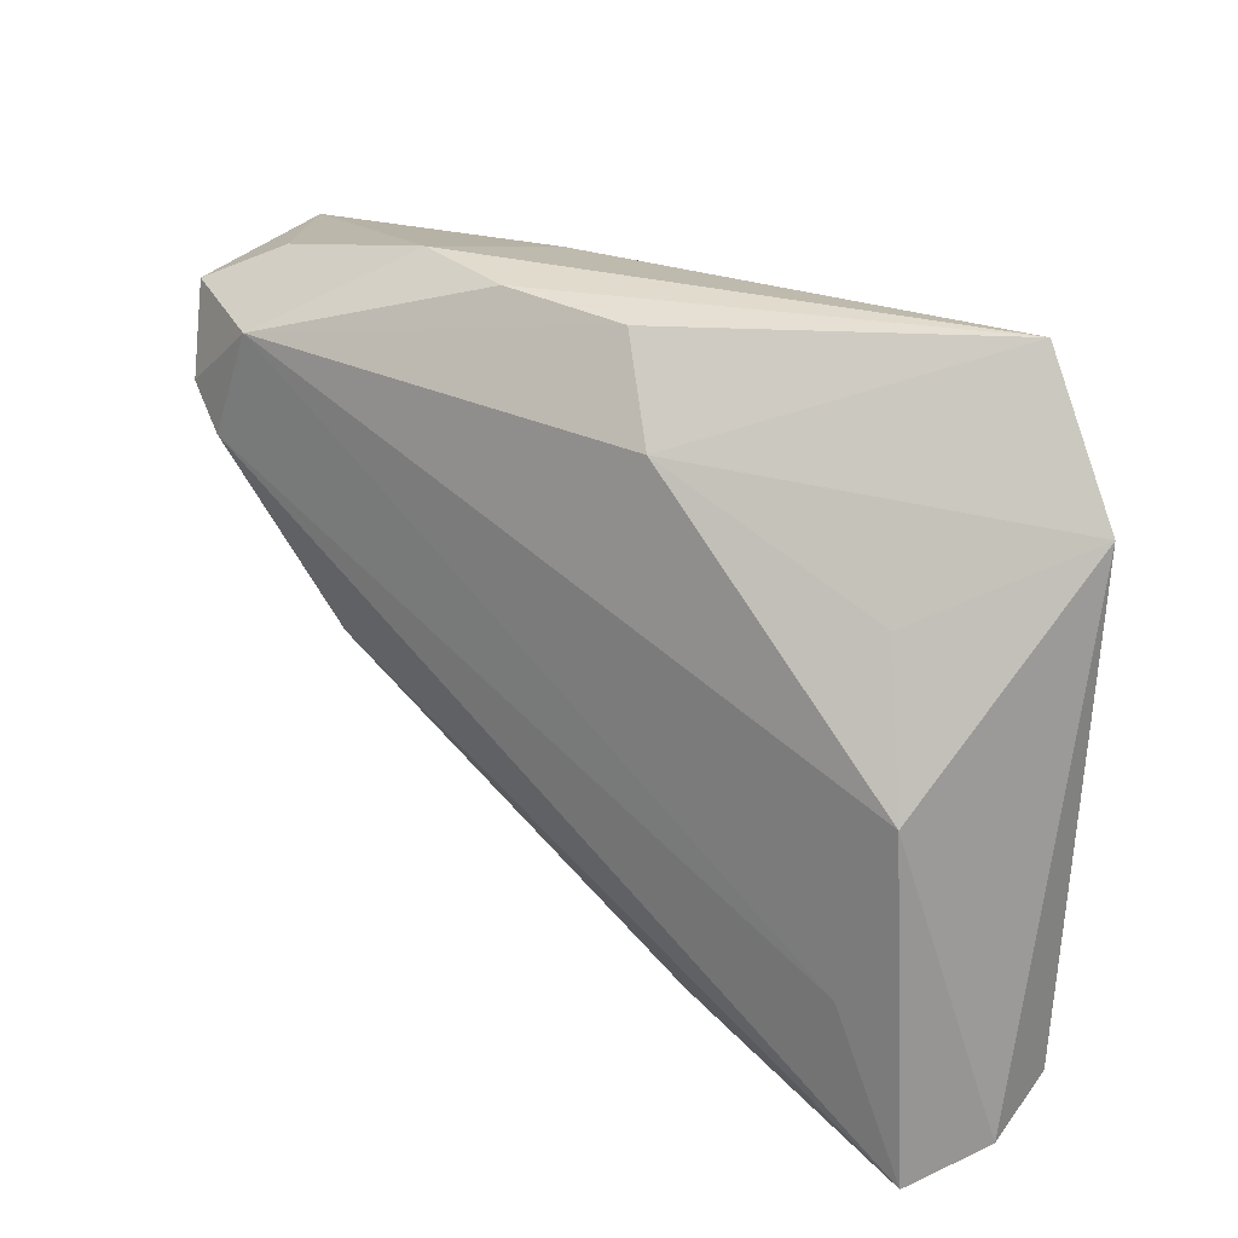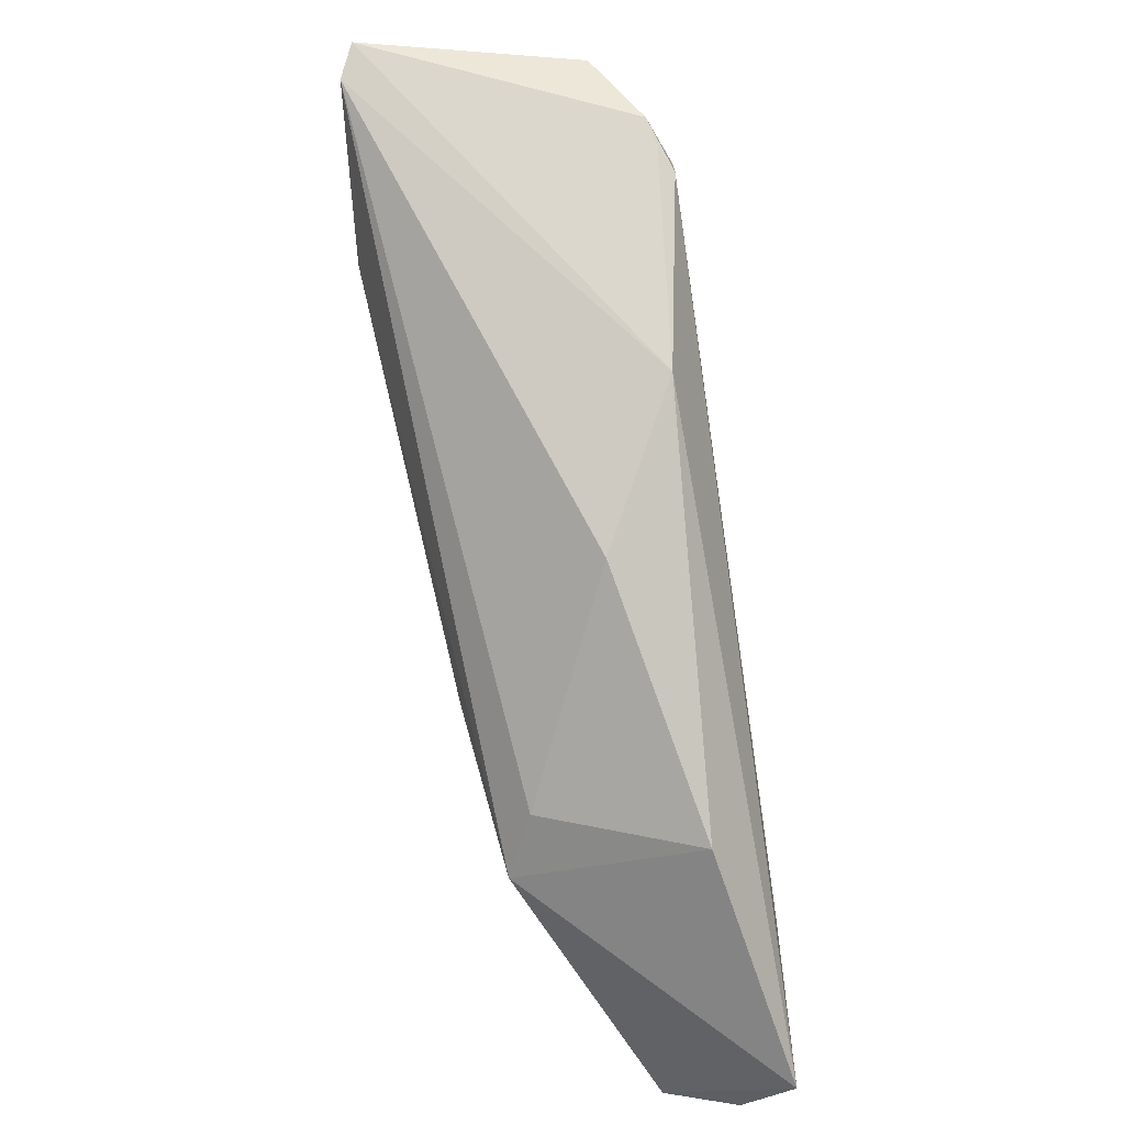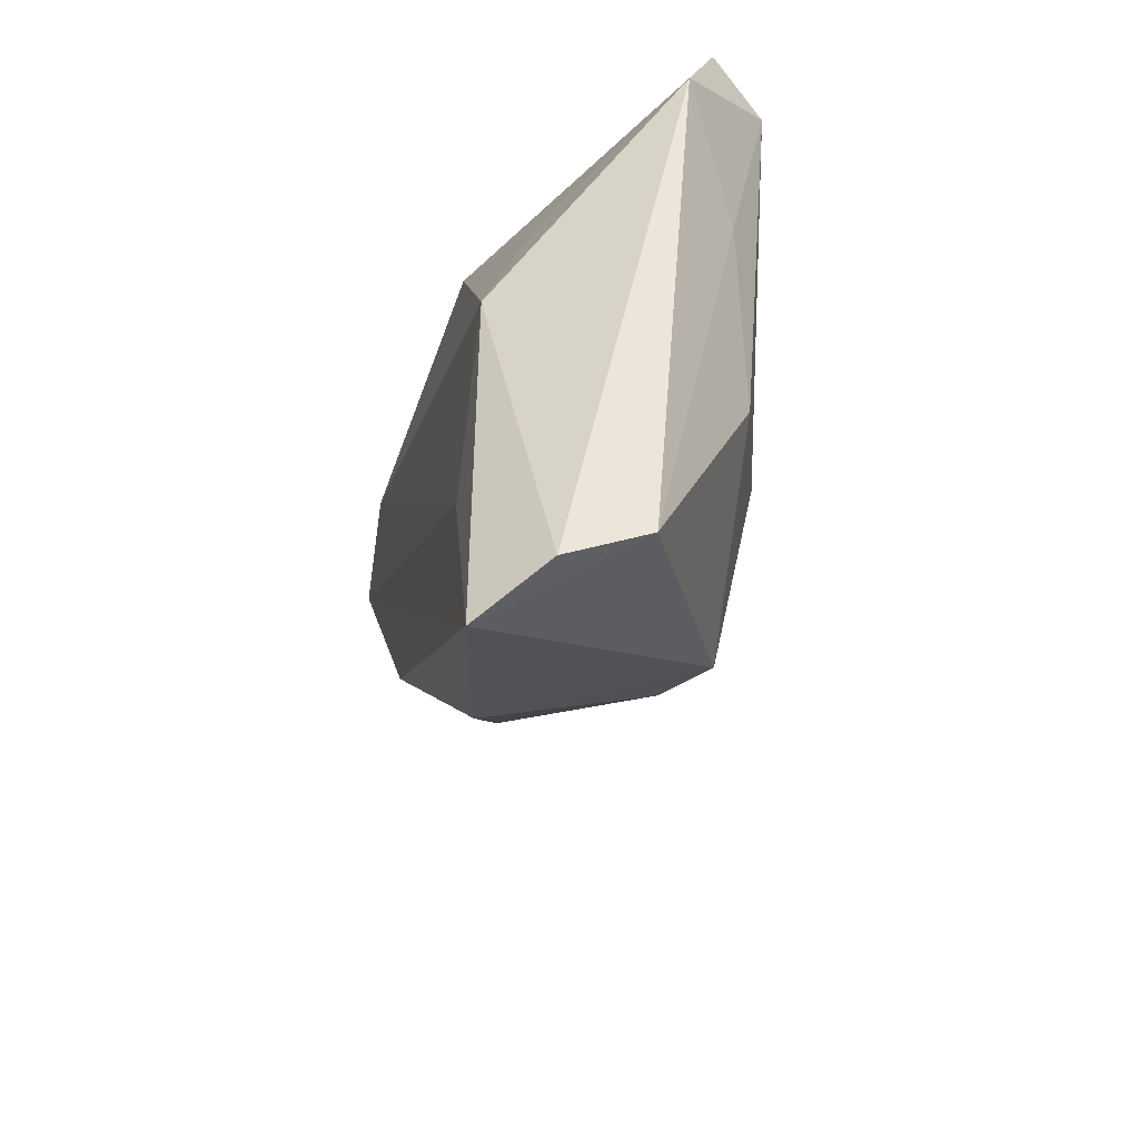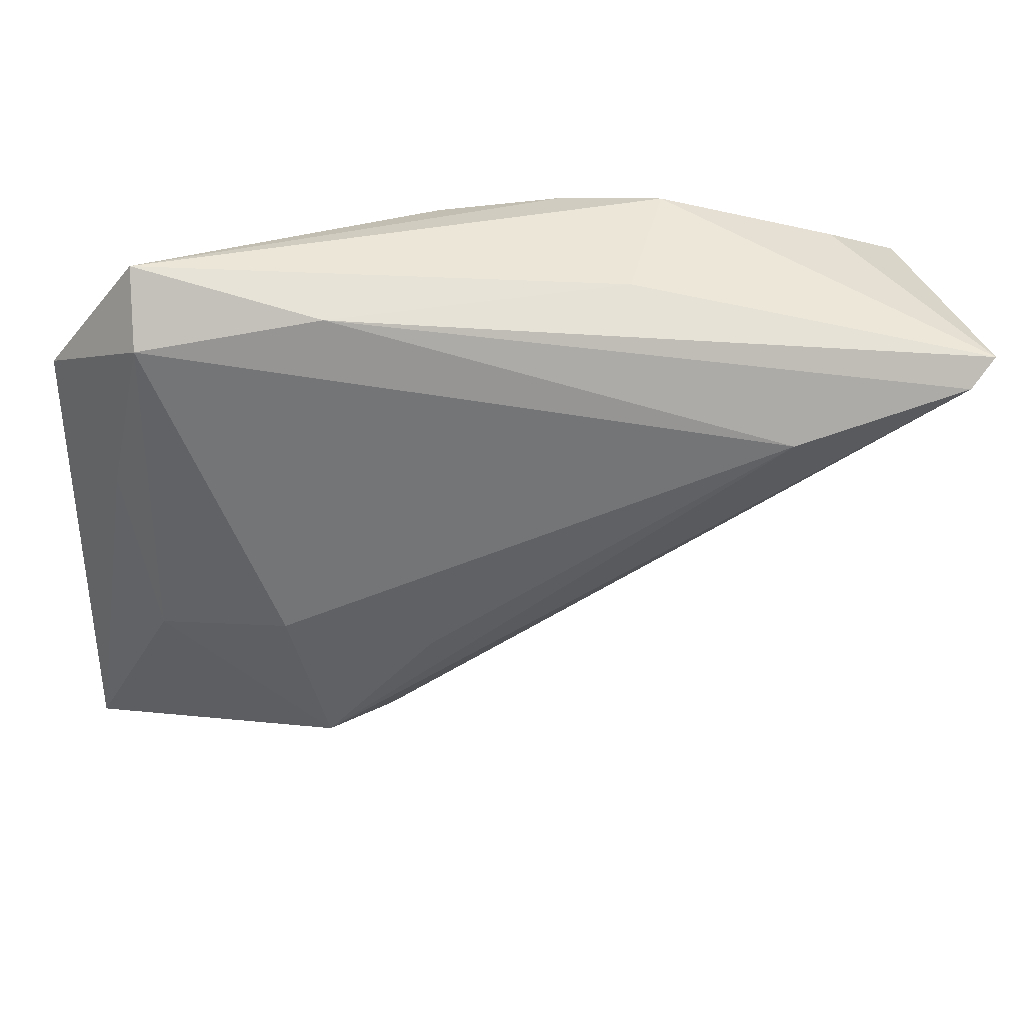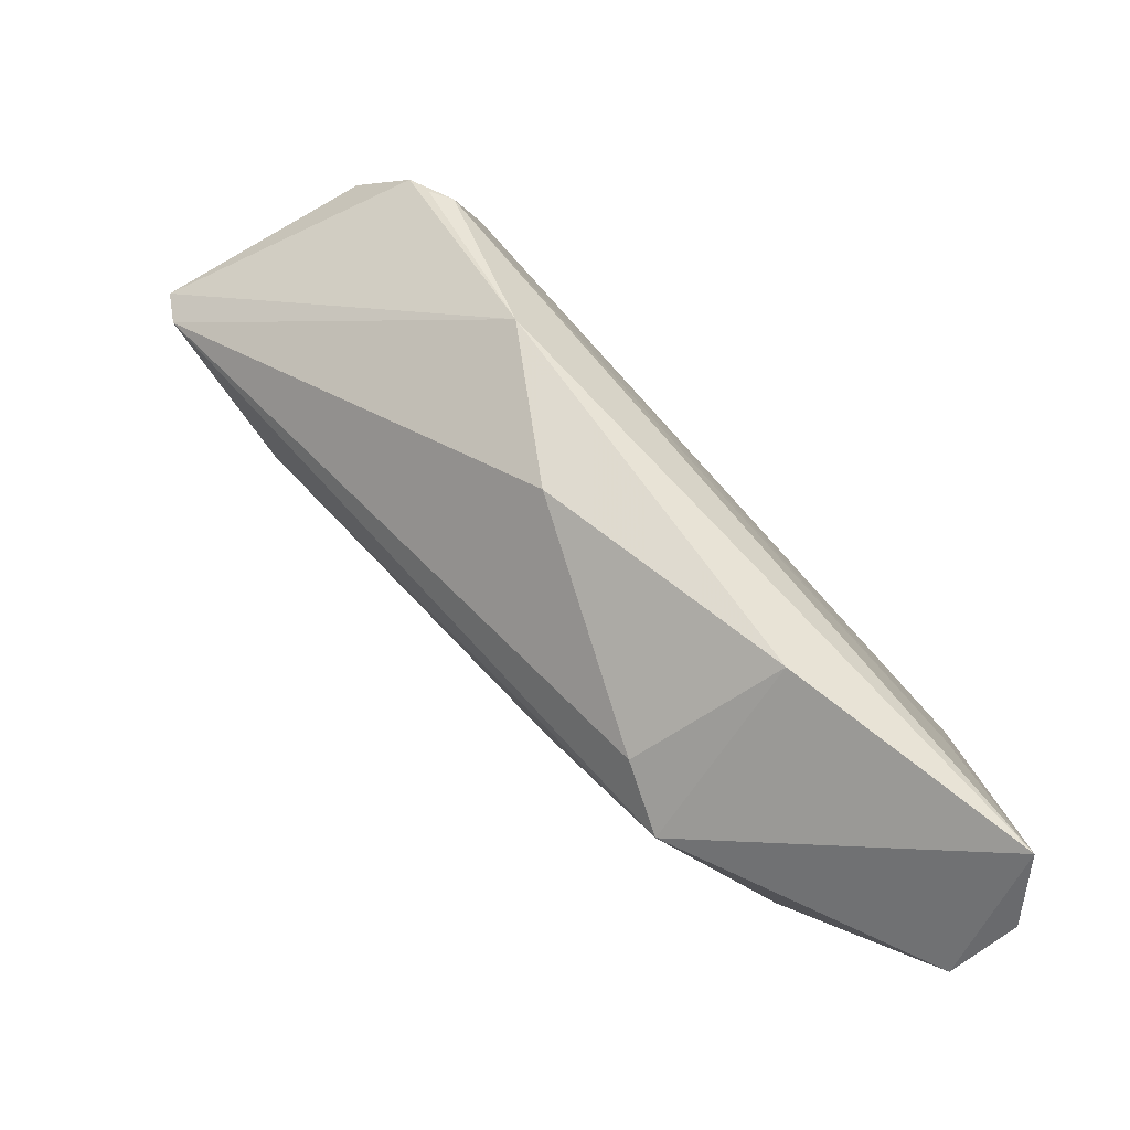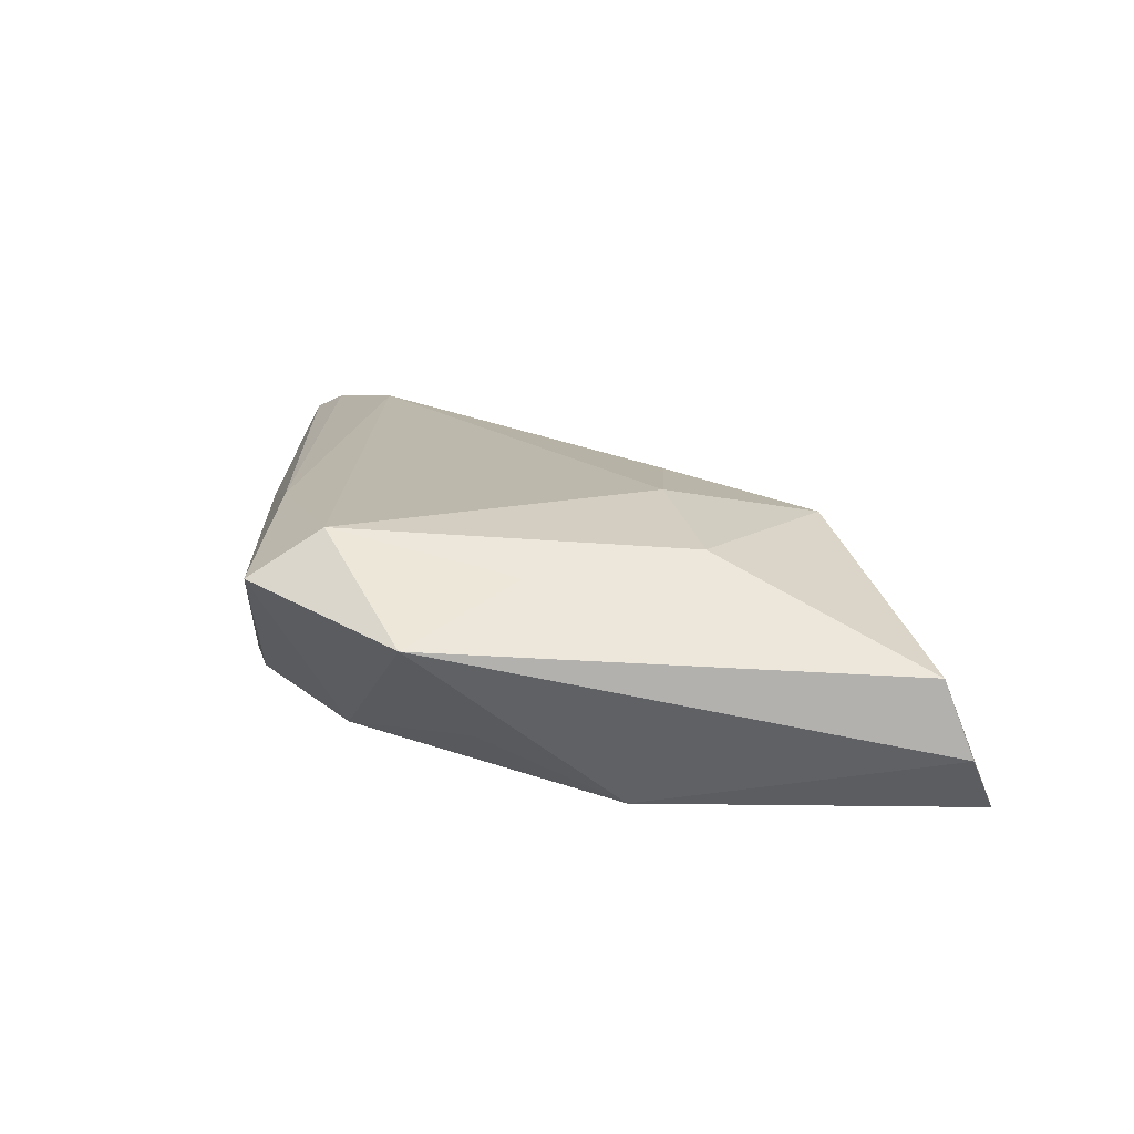
<metadata>
{"format":"obj","ext":"obj","renderer":"f3d","projection":"perspective","resolution":1024,"background":"white","views":[{"elev":27.3,"azim":-143.1,"up":"+Y"},{"elev":-56.0,"azim":99.1,"up":"+Y"},{"elev":-33.3,"azim":-101.4,"up":"+Y"},{"elev":33.1,"azim":-3.2,"up":"+Y"},{"elev":-77.9,"azim":134.3,"up":"+Y"},{"elev":9.7,"azim":-97.8,"up":"+Z"}]}
</metadata>
<code>
v 0.04929 0.01338 -0.01377
v -0.03371 0.03024 0.008609
v 0.05978 0.02061 0.01657
v -0.01498 -0.03189 0.01133
v -0.01305 0.02596 0.01409
v -0.03508 -0.007453 -0.0151
v 0.04423 0.00959 -0.01611
v -0.04394 -0.04063 -0.009585
v 0.02041 0.02697 0.009505
v 0.03088 -0.009374 -0.01331
v 0.05325 0.02176 -0.008173
v 0.014 0.02942 -0.007879
v 0.04001 0.02114 -0.0157
v -0.03395 -0.01548 0.01051
v -0.03776 0.003381 0.008685
v -0.02971 0.007646 -0.008864
v -0.002369 -0.01684 0.0148
v 0.04679 0.0109 -0.0146
v 0.03772 0.01194 0.01986
v -0.038 -0.04465 -0.01611
v -0.007399 -0.031 0.007733
v 0.05699 0.01759 0.0182
v -0.03356 0.02236 0.01351
v -0.01934 -0.01376 0.01466
v -0.04415 0.01591 0.00314
v -0.04415 -0.03733 -0.001088
v 0.04486 0.02591 -0.003855
v 0.01731 -0.02173 -0.004189
v -0.006193 0.01941 -0.01271
v -0.03004 -0.02697 -0.01611
v -0.009861 -0.0371 -0.01091
v -4.101e-05 0.02852 -0.007298
v 0.02528 0.03016 -0.005461
f 25 6 8
f 8 6 20
f 29 25 2
f 30 20 6
f 7 20 30
f 6 25 16
f 16 29 6
f 25 29 16
f 32 29 2
f 22 19 4
f 2 25 23
f 4 14 26
f 8 20 26
f 26 20 4
f 26 25 8
f 11 27 3
f 3 1 11
f 29 32 13
f 13 1 7
f 13 11 1
f 6 29 13
f 13 30 6
f 7 30 13
f 7 1 18
f 15 23 25
f 14 23 15
f 25 26 15
f 15 26 14
f 24 14 4
f 24 23 14
f 19 23 24
f 2 23 5
f 3 9 5
f 5 9 2
f 5 22 3
f 19 22 5
f 5 23 19
f 2 9 33
f 3 27 33
f 27 11 33
f 11 13 33
f 33 9 3
f 21 22 4
f 21 28 22
f 3 22 10
f 22 28 10
f 10 1 3
f 10 18 1
f 7 18 10
f 10 20 7
f 4 19 17
f 17 24 4
f 19 24 17
f 12 13 32
f 12 33 13
f 12 32 2
f 2 33 12
f 28 21 31
f 20 10 31
f 31 10 28
f 4 20 31
f 31 21 4

</code>
